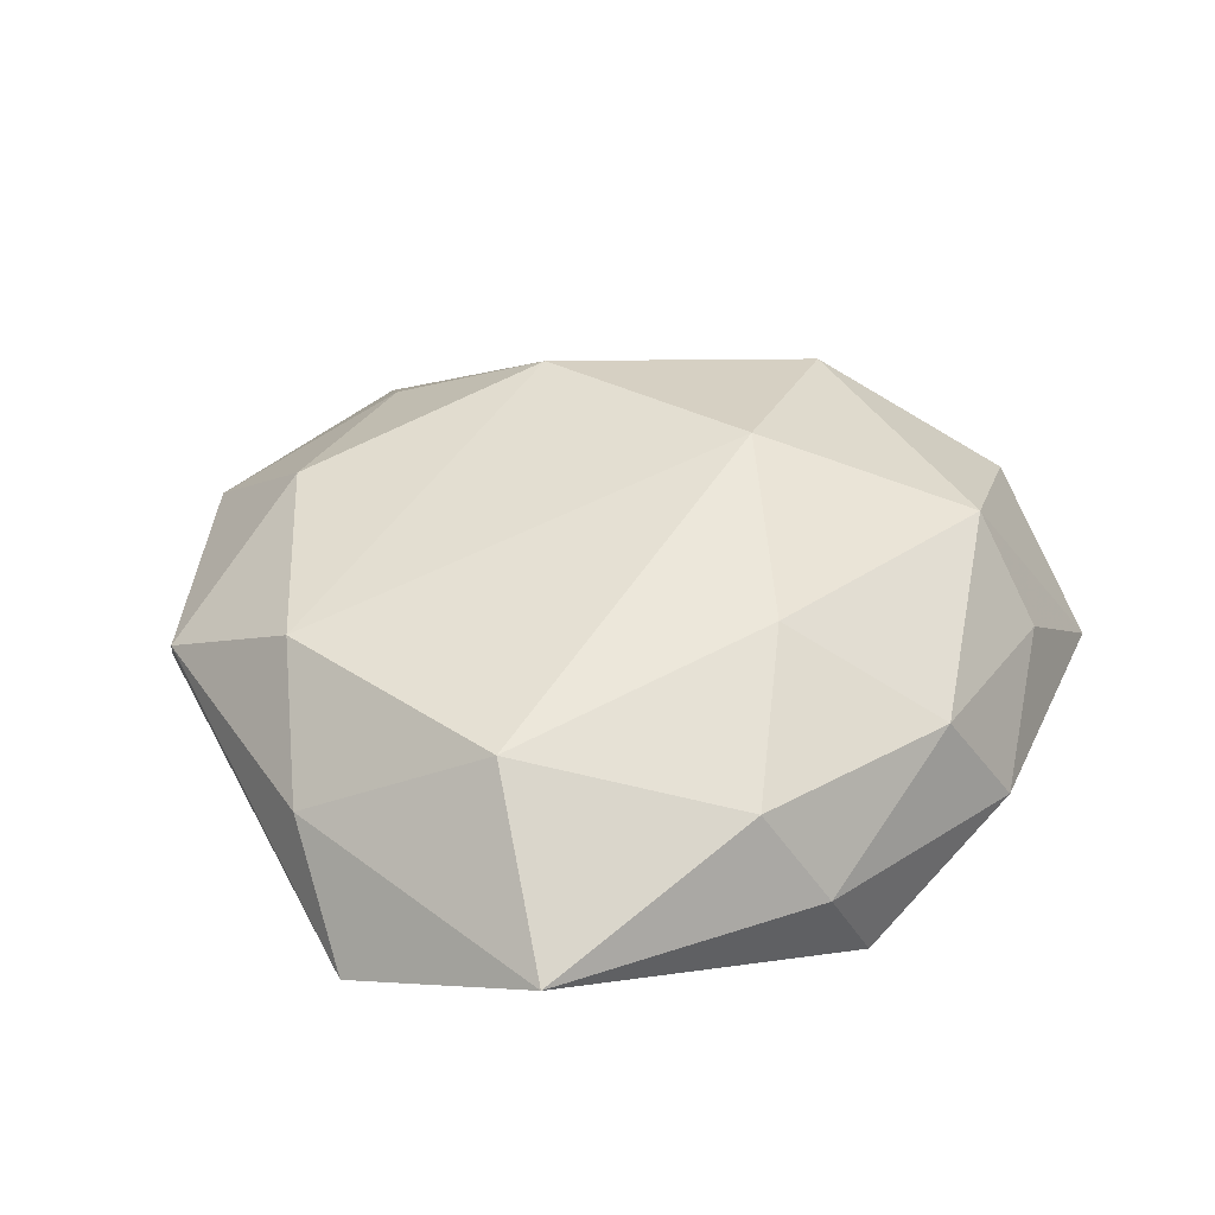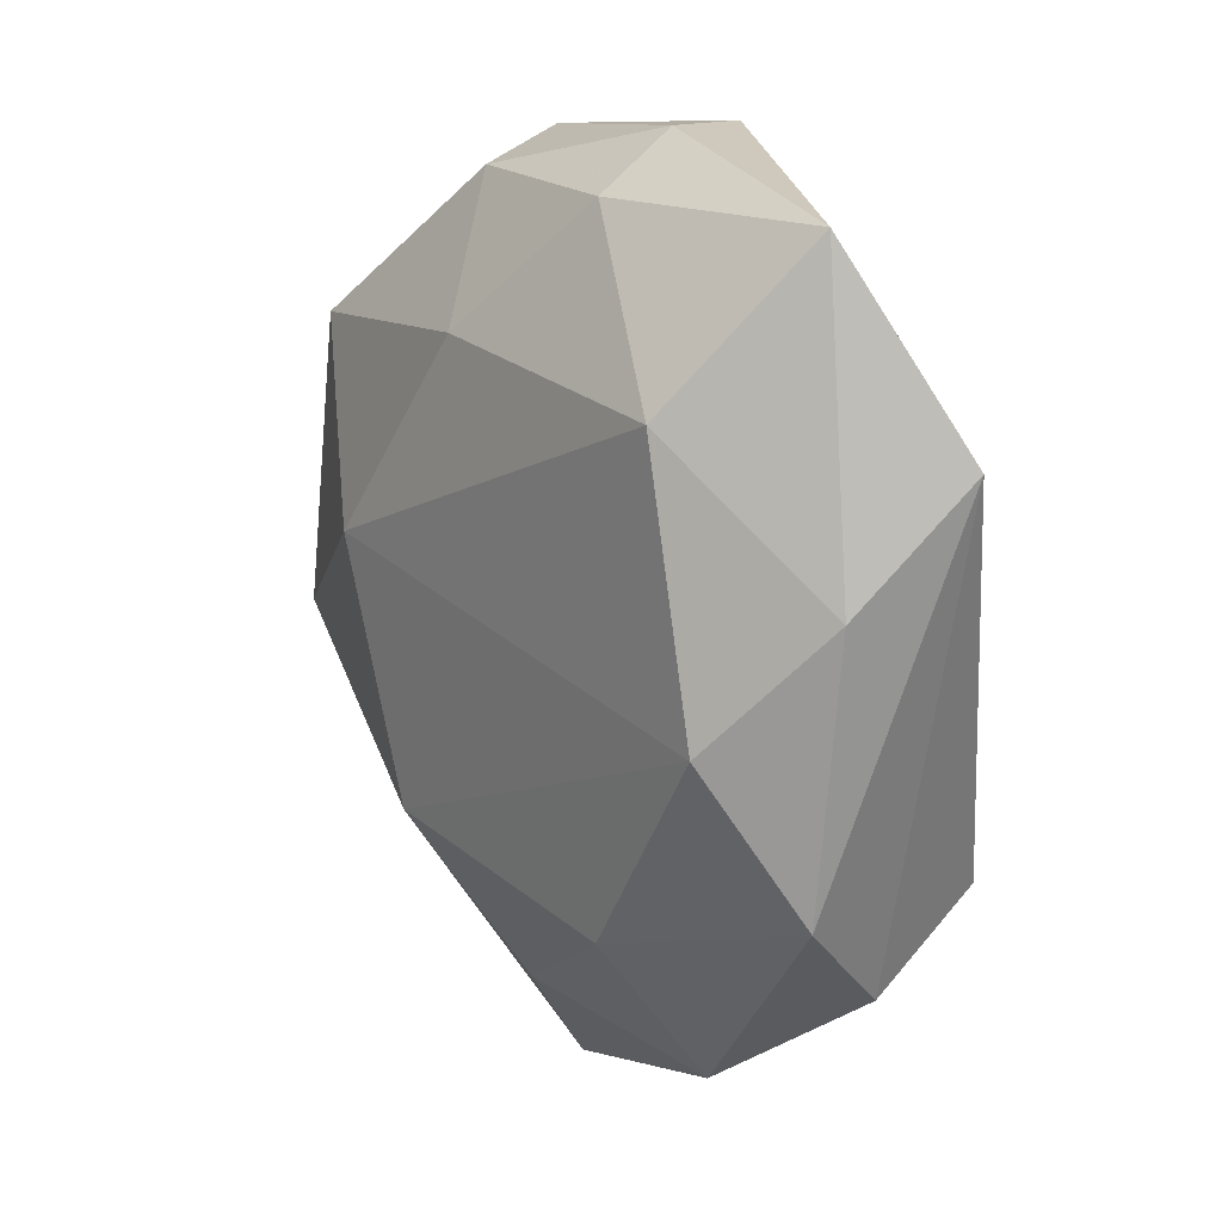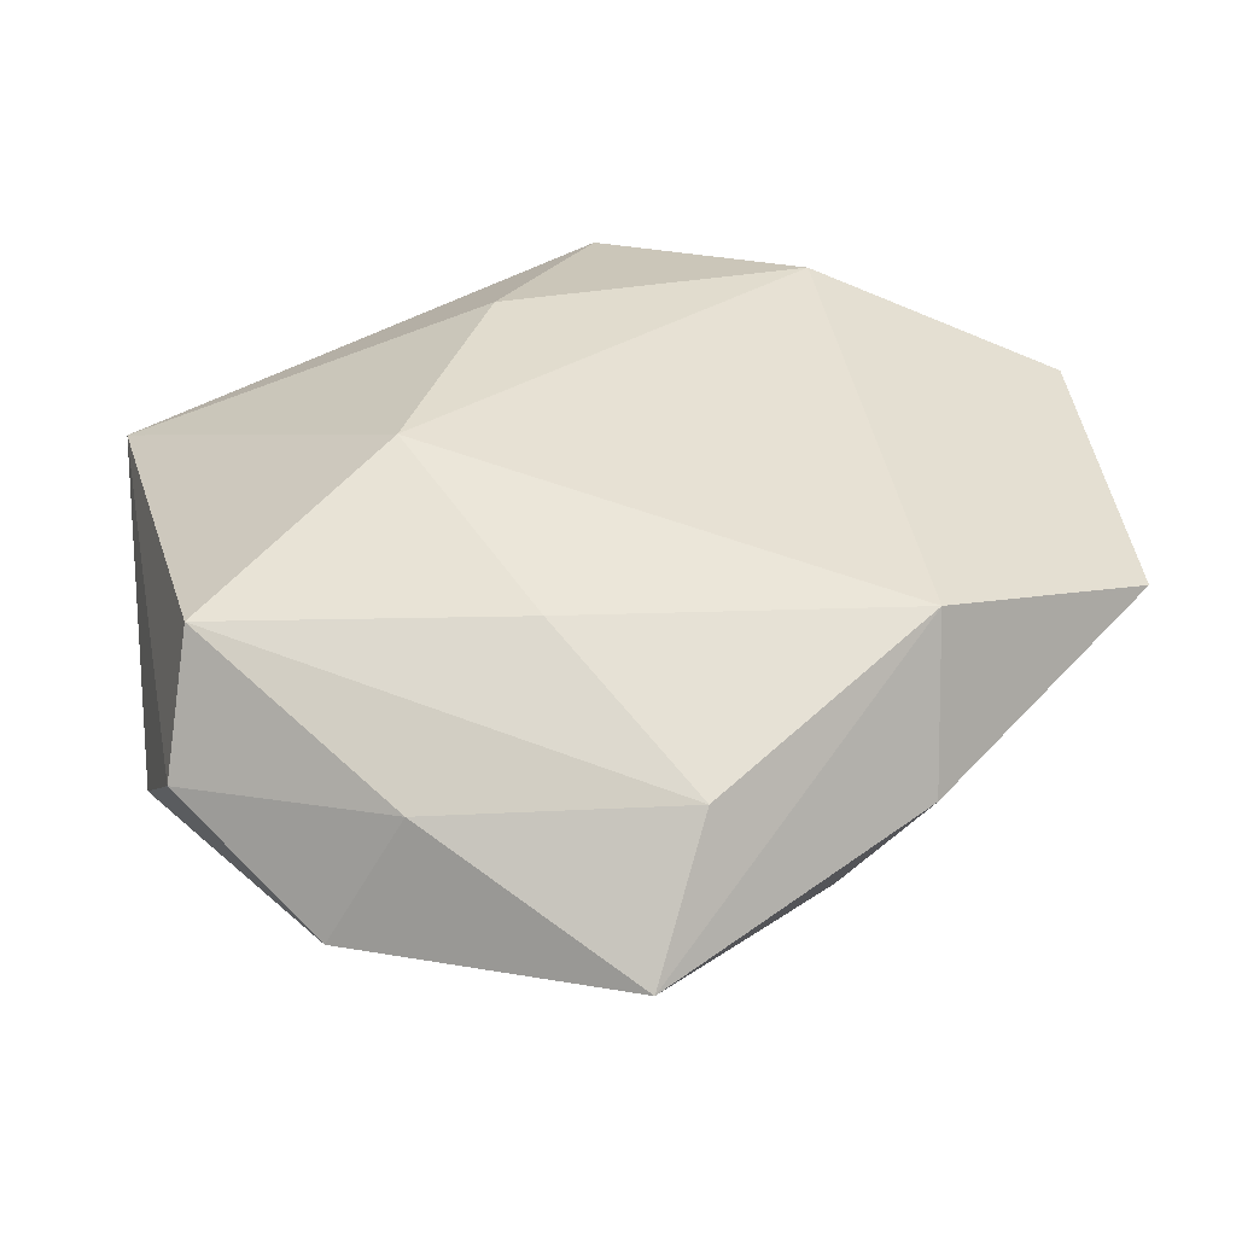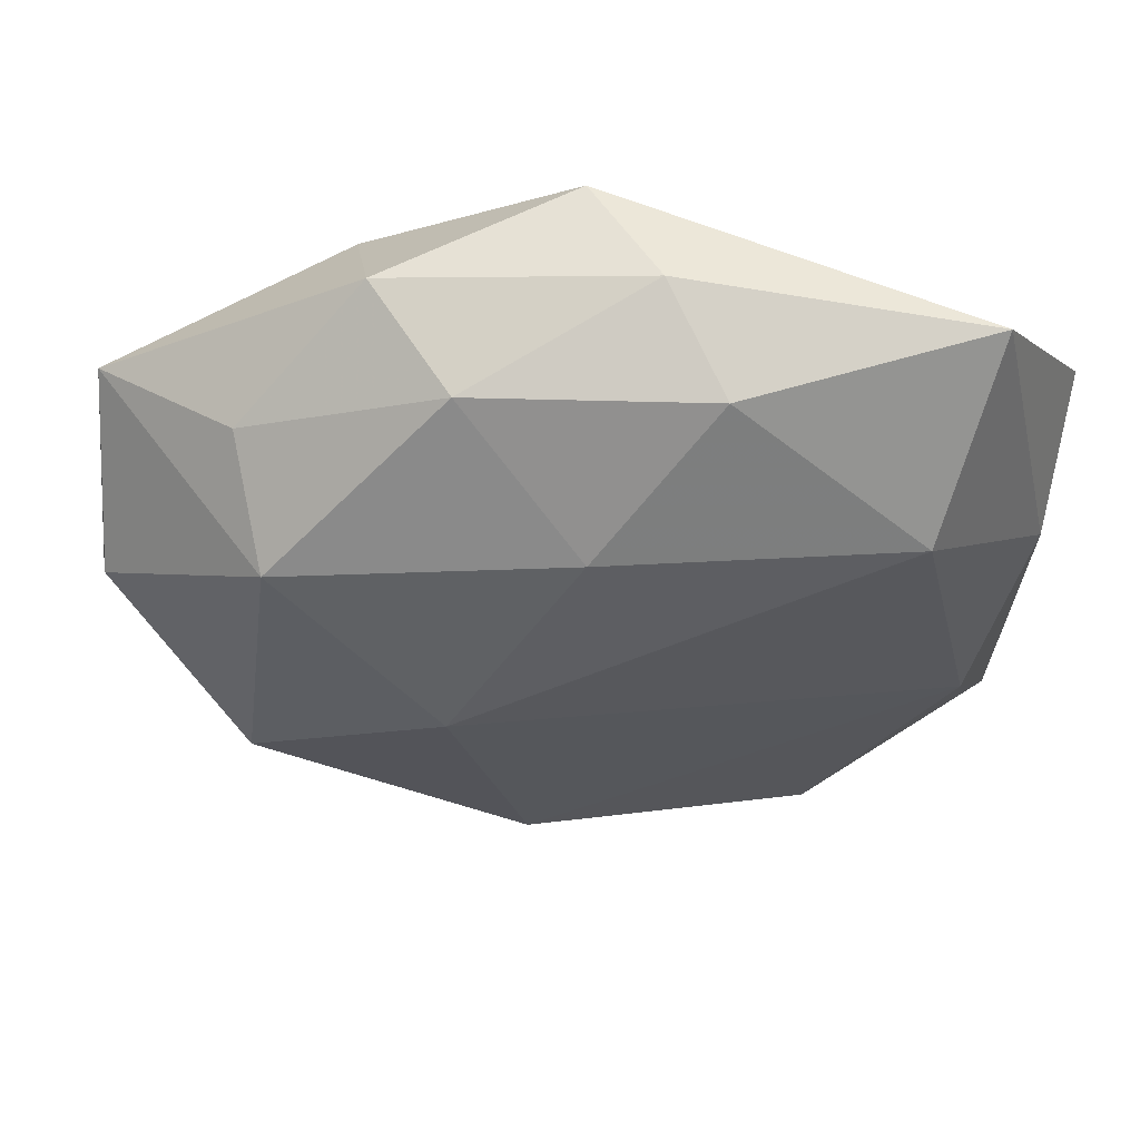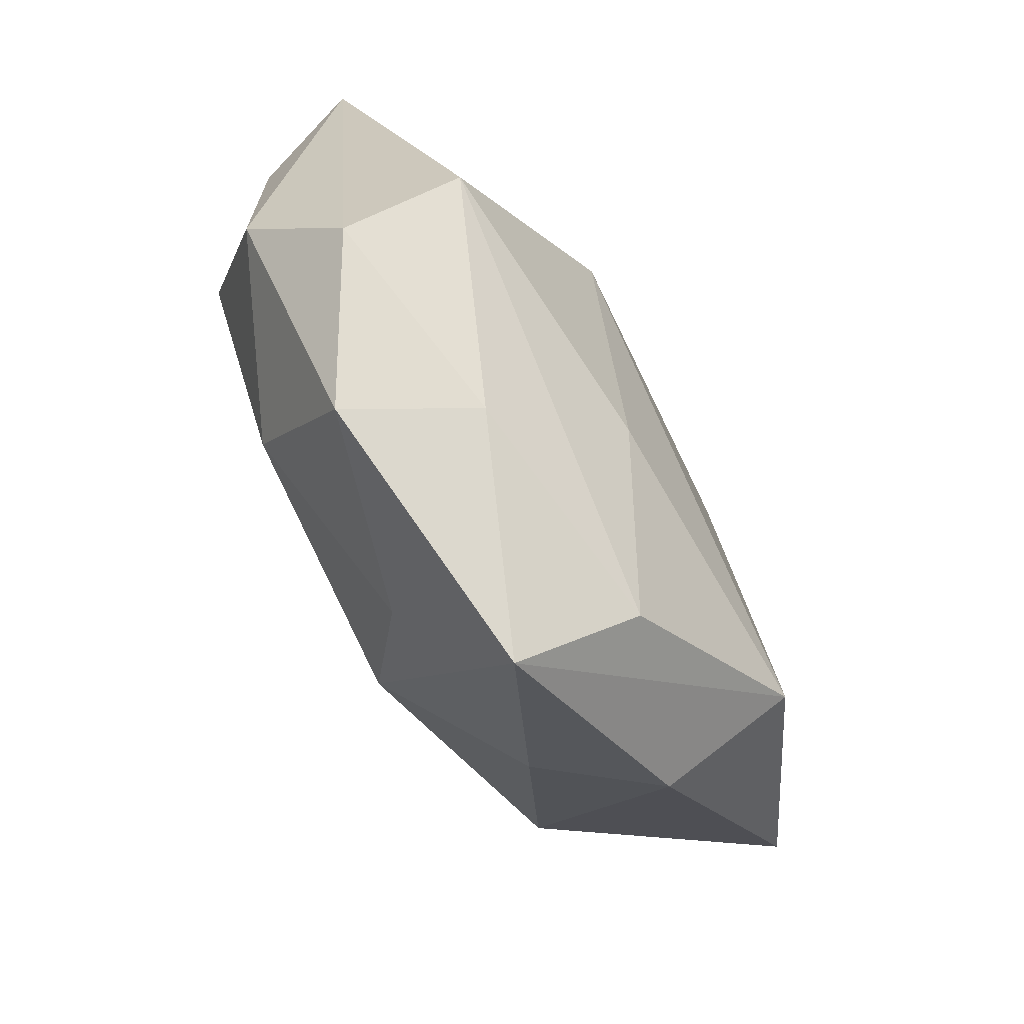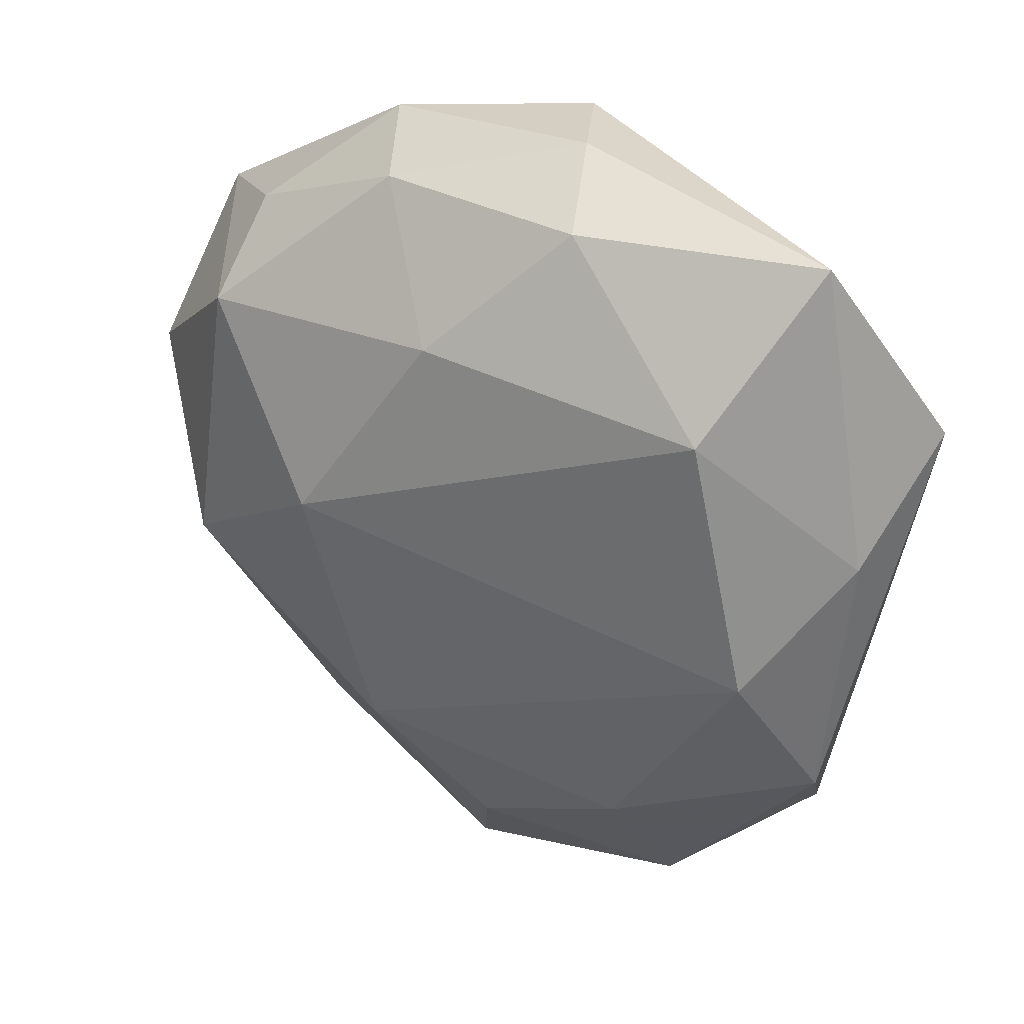
<metadata>
{"format":"obj","ext":"obj","renderer":"f3d","projection":"perspective","resolution":1024,"background":"white","views":[{"elev":38.1,"azim":143.8,"up":"+Z"},{"elev":18.0,"azim":60.2,"up":"+Y"},{"elev":-50.5,"azim":-176.8,"up":"+Y"},{"elev":58.9,"azim":-1.4,"up":"+Y"},{"elev":-76.3,"azim":121.8,"up":"+Y"},{"elev":32.9,"azim":35.2,"up":"+Y"}]}
</metadata>
<code>
v 0.02065 -0.02358 0.01457
v -0.0006732 0.02309 0.01631
v 0.04317 0.0185 -0.005578
v 0.04052 0.007661 0.004541
v -0.03151 -0.00846 0.01555
v 0.03377 -0.003543 0.01379
v -0.04337 0.007005 0.006077
v 0.01547 -0.003162 -0.01988
v -0.02792 0.01965 0.01455
v -3.29e-05 0.03853 -0.01132
v 0.03427 -0.02733 -0.003655
v -0.0465 -0.008851 -0.004931
v -0.009103 -0.03761 -0.00883
v 0.03847 -0.01789 0.005477
v 0.03423 0.03612 0.002489
v -0.01137 0.03469 0.007089
v -0.02786 -0.02274 -0.01508
v -0.01985 0.02618 -0.01533
v 0.002477 -0.03468 0.01083
v -0.004379 -0.04714 0.001788
v -0.006158 -0.02036 0.01874
v 0.008375 0.01984 -0.01735
v 0.03201 -0.02023 -0.01475
v -0.03 0.02634 0.003991
v 0.003245 -0.02279 -0.01585
v -0.01829 0.03653 -0.003706
v 0.01435 -0.03541 -0.006778
v 0.005992 0.03964 -0.0009942
v 0.02176 -0.03779 0.00443
v 0.03853 -0.005449 -0.004575
v 0.02824 0.02145 0.01447
v 0.01095 0.03543 0.008742
v -0.02708 -0.03069 -0.00164
v -0.01894 -0.02853 0.009123
v -0.01303 0.003622 0.02059
v -0.04258 0.02157 -0.005873
f 12 36 17
f 17 36 18
f 5 12 33
f 33 12 17
f 17 20 33
f 5 9 7
f 7 9 36
f 7 12 5
f 36 12 7
f 26 18 36
f 3 15 4
f 22 18 10
f 3 22 10
f 10 15 3
f 18 26 10
f 17 18 8
f 8 18 22
f 8 22 3
f 3 23 8
f 13 20 17
f 19 20 29
f 19 21 20
f 6 21 1
f 1 19 29
f 21 19 1
f 5 33 34
f 34 33 20
f 34 21 5
f 20 21 34
f 36 9 24
f 24 26 36
f 16 2 32
f 9 2 16
f 16 24 9
f 26 24 16
f 35 21 6
f 35 2 9
f 35 9 5
f 5 21 35
f 32 15 28
f 15 10 28
f 28 10 26
f 28 16 32
f 26 16 28
f 17 8 25
f 25 8 23
f 25 13 17
f 23 13 25
f 20 13 27
f 27 13 23
f 23 11 27
f 29 20 27
f 27 11 29
f 29 11 14
f 14 1 29
f 6 1 14
f 14 4 6
f 3 4 14
f 31 35 6
f 2 35 31
f 31 4 15
f 6 4 31
f 31 15 32
f 32 2 31
f 3 14 30
f 30 14 11
f 30 23 3
f 30 11 23

</code>
